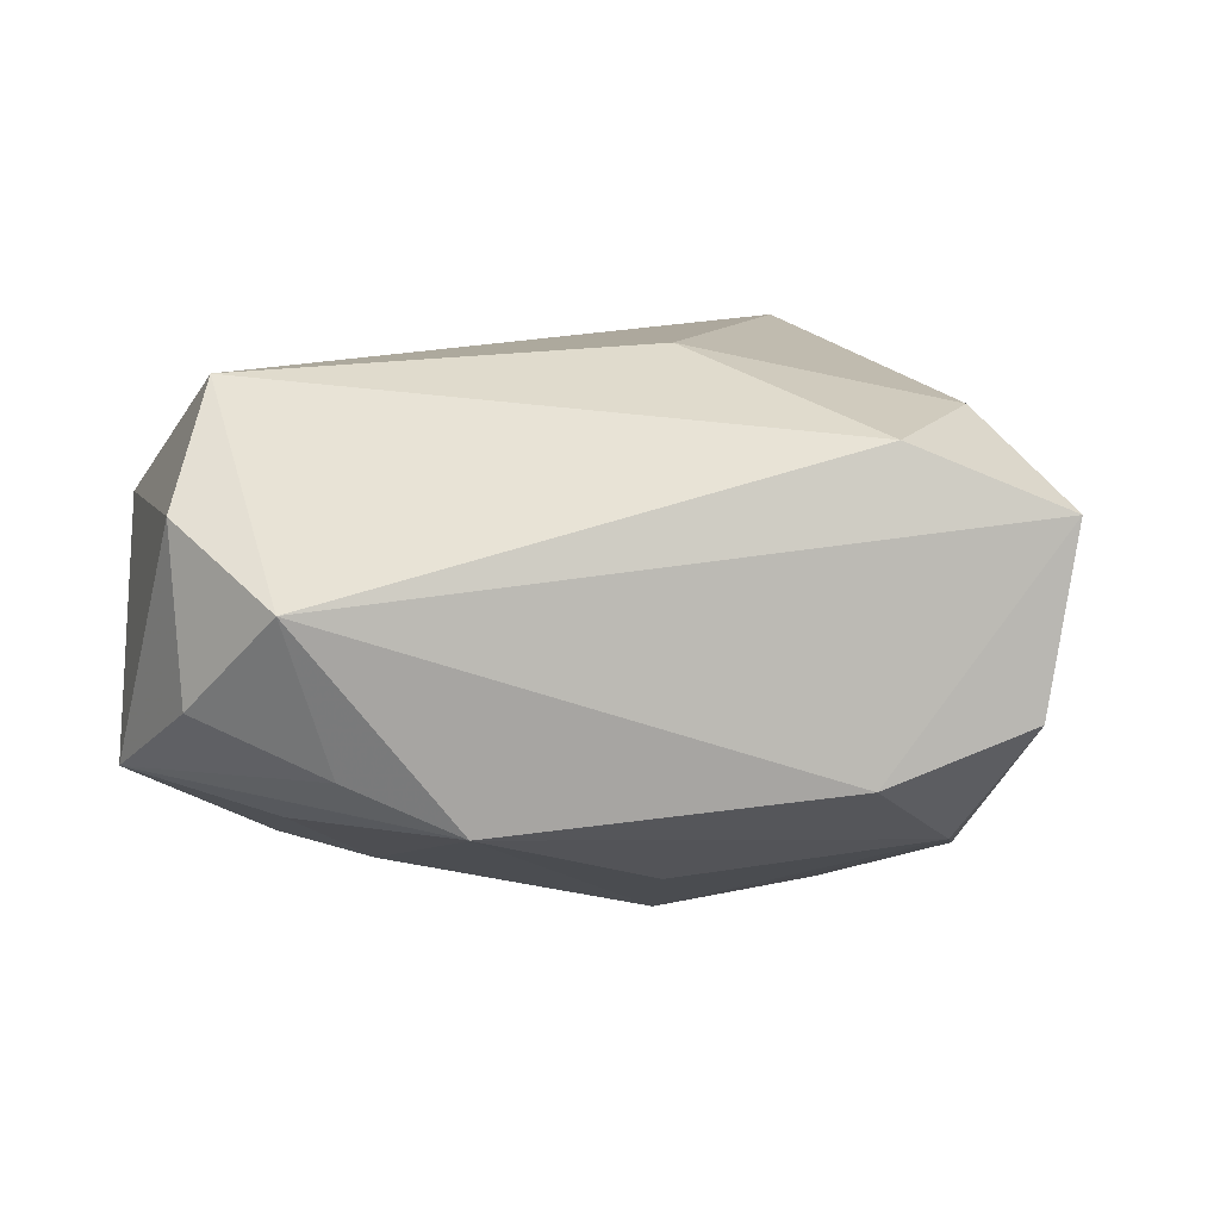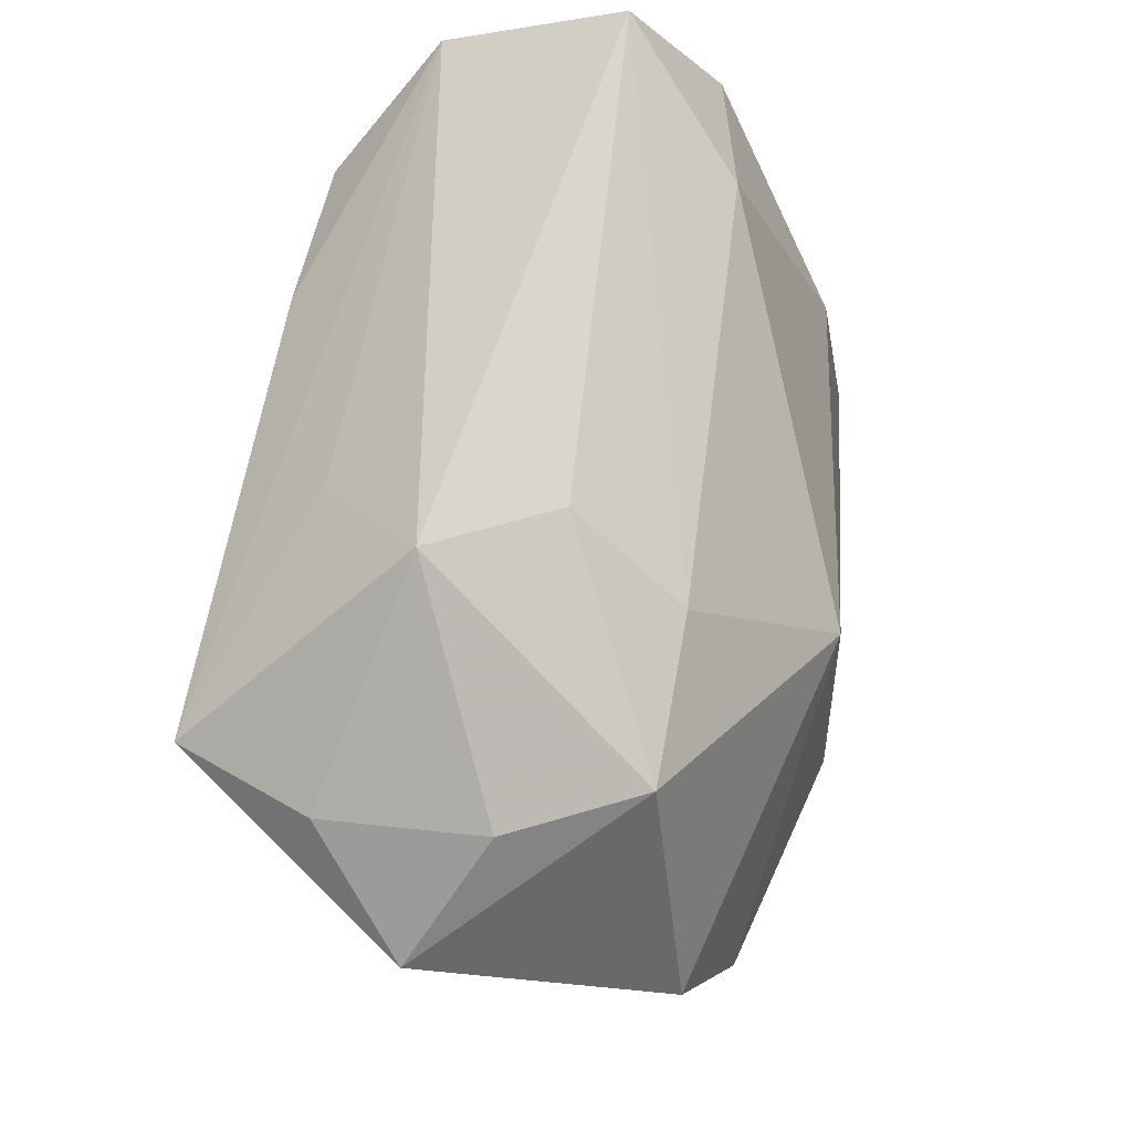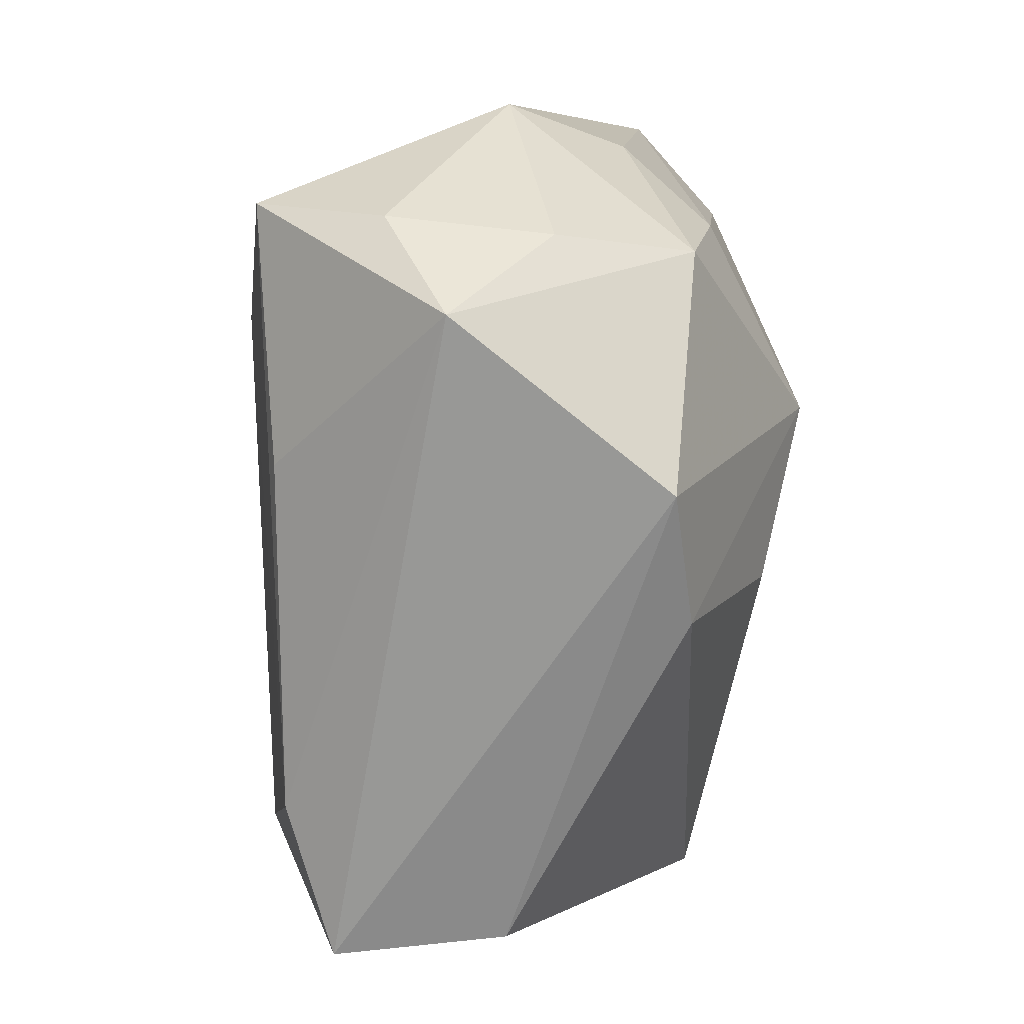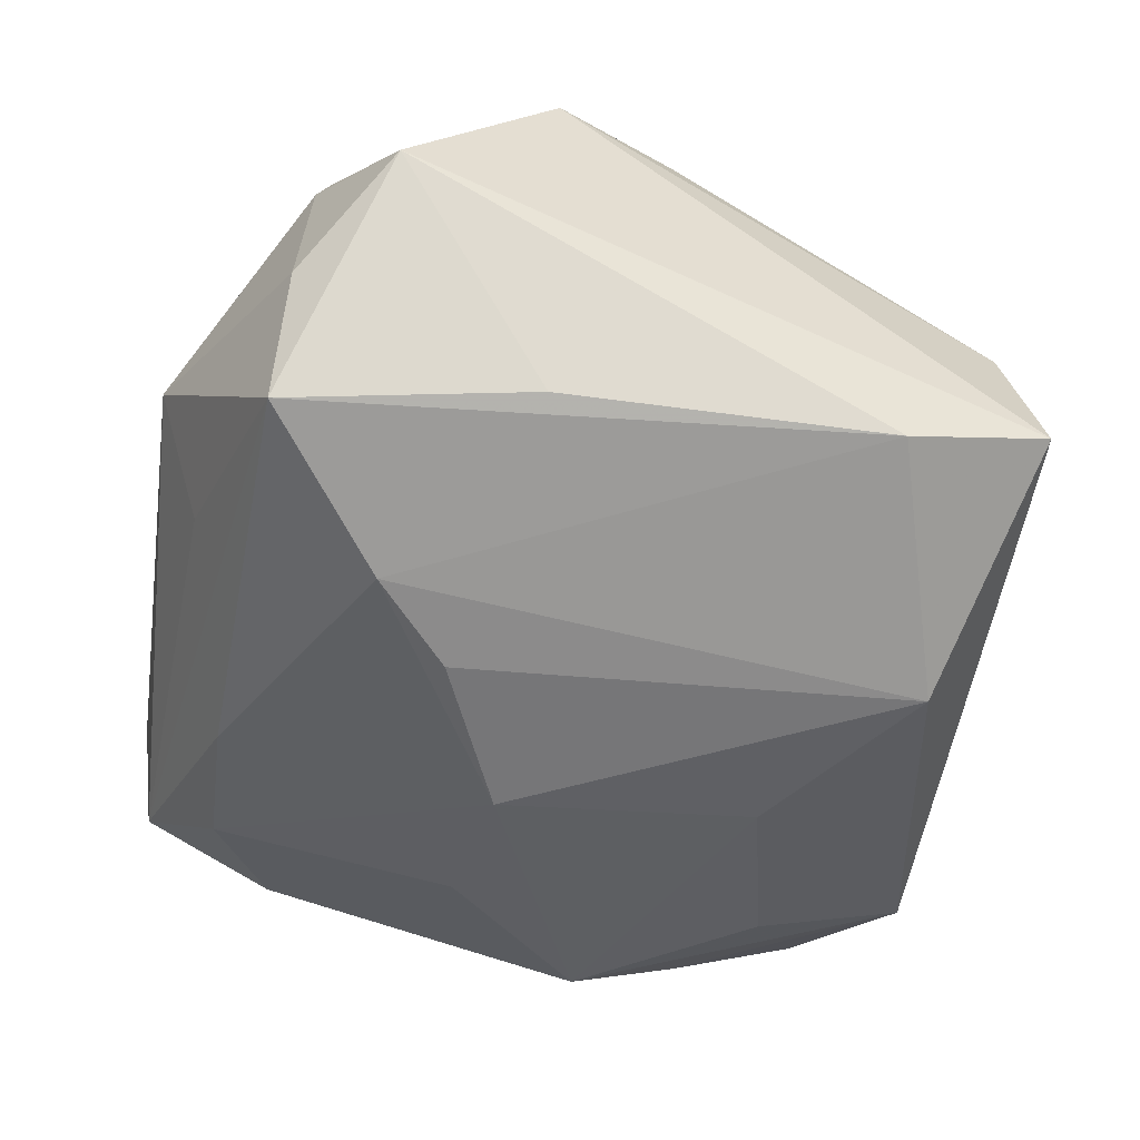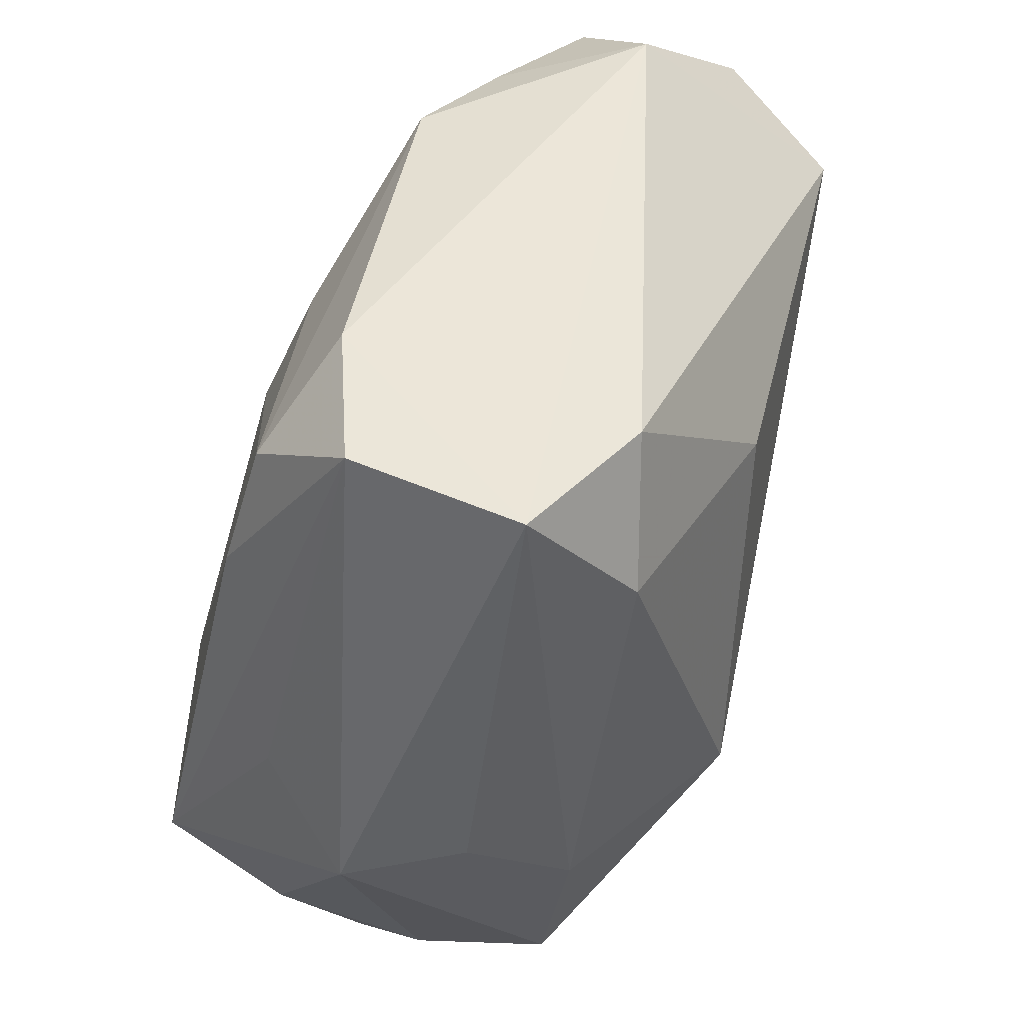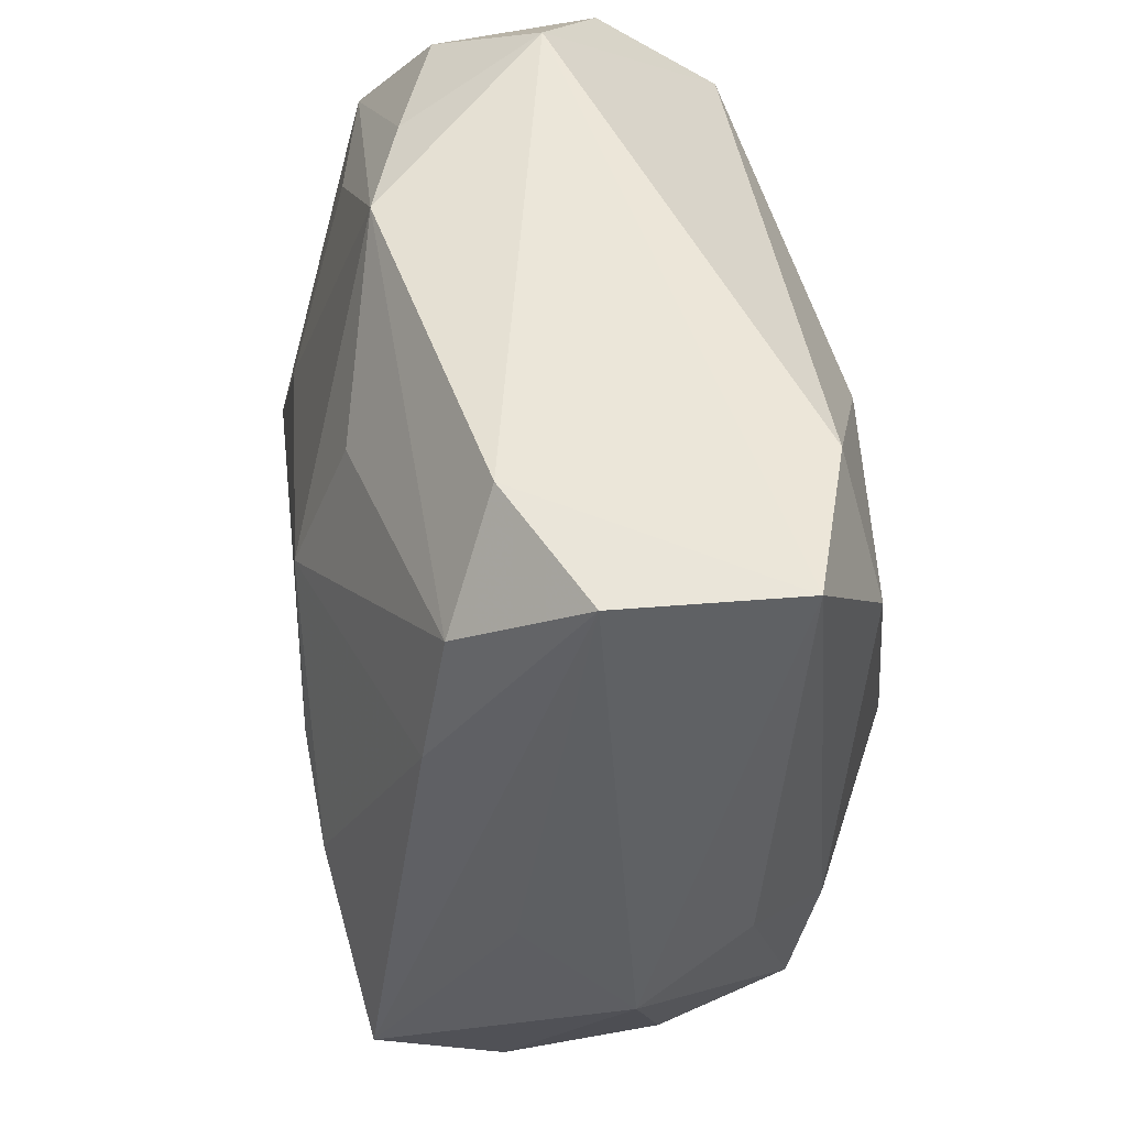
<metadata>
{"format":"obj","ext":"obj","renderer":"f3d","projection":"perspective","resolution":1024,"background":"white","views":[{"elev":7.0,"azim":175.9,"up":"+Z"},{"elev":-10.9,"azim":-78.8,"up":"+Y"},{"elev":-71.9,"azim":-94.2,"up":"+Y"},{"elev":-61.4,"azim":-19.8,"up":"+Z"},{"elev":49.1,"azim":-72.3,"up":"+Y"},{"elev":55.5,"azim":-103.0,"up":"+Y"}]}
</metadata>
<code>
v 0.03236 -0.01113 -0.0231
v -0.01649 -0.0115 0.02767
v 0.04422 0.003058 0.01176
v 0.04422 0.02024 -0.01076
v 0.03459 -0.03692 -0.01493
v -0.01594 -0.04264 0.01323
v 0.0298 0.0242 -0.01474
v 0.00498 0.003999 0.02585
v -0.01239 -0.00198 -0.02774
v 0.03755 0.03289 -0.004215
v 0.02946 0.04018 0.004652
v -0.02937 0.01787 -0.01914
v -0.02837 0.02636 0.02061
v -0.02109 -0.008818 -0.02802
v 0.03552 0.02345 0.02322
v -0.03244 0.03988 -0.004861
v -0.002992 -0.03959 0.01606
v -0.02658 0.03057 -0.01614
v -0.03532 -0.022 -0.02676
v -0.0378 -0.0009681 -0.01318
v -0.03617 -0.03055 0.001031
v -0.03638 -0.02874 -0.0145
v -0.01213 -0.02933 -0.02342
v -0.03438 -0.012 0.01681
v -0.001557 -0.02086 0.02449
v -0.02056 0.03858 0.01828
v -0.04023 -0.004224 0.008086
v 0.03722 -0.005376 0.02159
v 0.01424 0.03788 -0.01414
v 0.03175 -0.03635 0.001575
v 0.02241 0.007153 -0.02204
v -0.03045 -0.04075 -0.008169
v 0.02507 0.03584 -0.009653
v -0.01875 0.04018 -0.01017
v 0.03866 0.03178 0.01189
v -0.00295 0.01191 -0.02596
v 0.02027 -0.03488 -0.02043
v -0.03514 0.04018 0.0123
v -0.003735 0.02195 0.02572
v -0.04418 -0.007863 -0.003687
v -0.03478 -0.02693 0.01417
v -0.002545 0.02639 -0.02016
f 37 5 32
f 35 15 3
f 30 5 3
f 2 17 25
f 2 41 6
f 6 17 2
f 6 41 32
f 32 5 6
f 5 30 6
f 6 30 17
f 32 19 23
f 23 37 32
f 19 37 23
f 14 37 19
f 19 12 14
f 14 12 36
f 36 9 14
f 24 13 38
f 24 41 2
f 2 13 24
f 2 15 8
f 38 13 26
f 32 41 21
f 41 40 21
f 19 40 20
f 5 37 1
f 37 14 1
f 1 9 36
f 1 14 9
f 17 30 28
f 28 25 17
f 28 30 3
f 3 15 28
f 28 15 2
f 2 25 28
f 38 34 16
f 16 40 38
f 16 20 40
f 16 12 19
f 19 20 16
f 27 40 41
f 41 24 27
f 38 40 27
f 27 24 38
f 15 26 39
f 39 26 13
f 39 8 15
f 39 13 2
f 2 8 39
f 15 35 11
f 11 26 15
f 11 35 10
f 11 34 38
f 38 26 11
f 22 40 19
f 22 21 40
f 22 19 32
f 32 21 22
f 5 1 4
f 3 5 4
f 4 35 3
f 10 35 4
f 31 1 36
f 7 4 31
f 31 4 1
f 12 16 18
f 18 16 34
f 36 12 18
f 18 42 36
f 34 11 29
f 29 18 34
f 42 18 29
f 36 42 29
f 29 4 7
f 29 31 36
f 7 31 29
f 33 11 10
f 33 29 11
f 10 4 33
f 4 29 33

</code>
